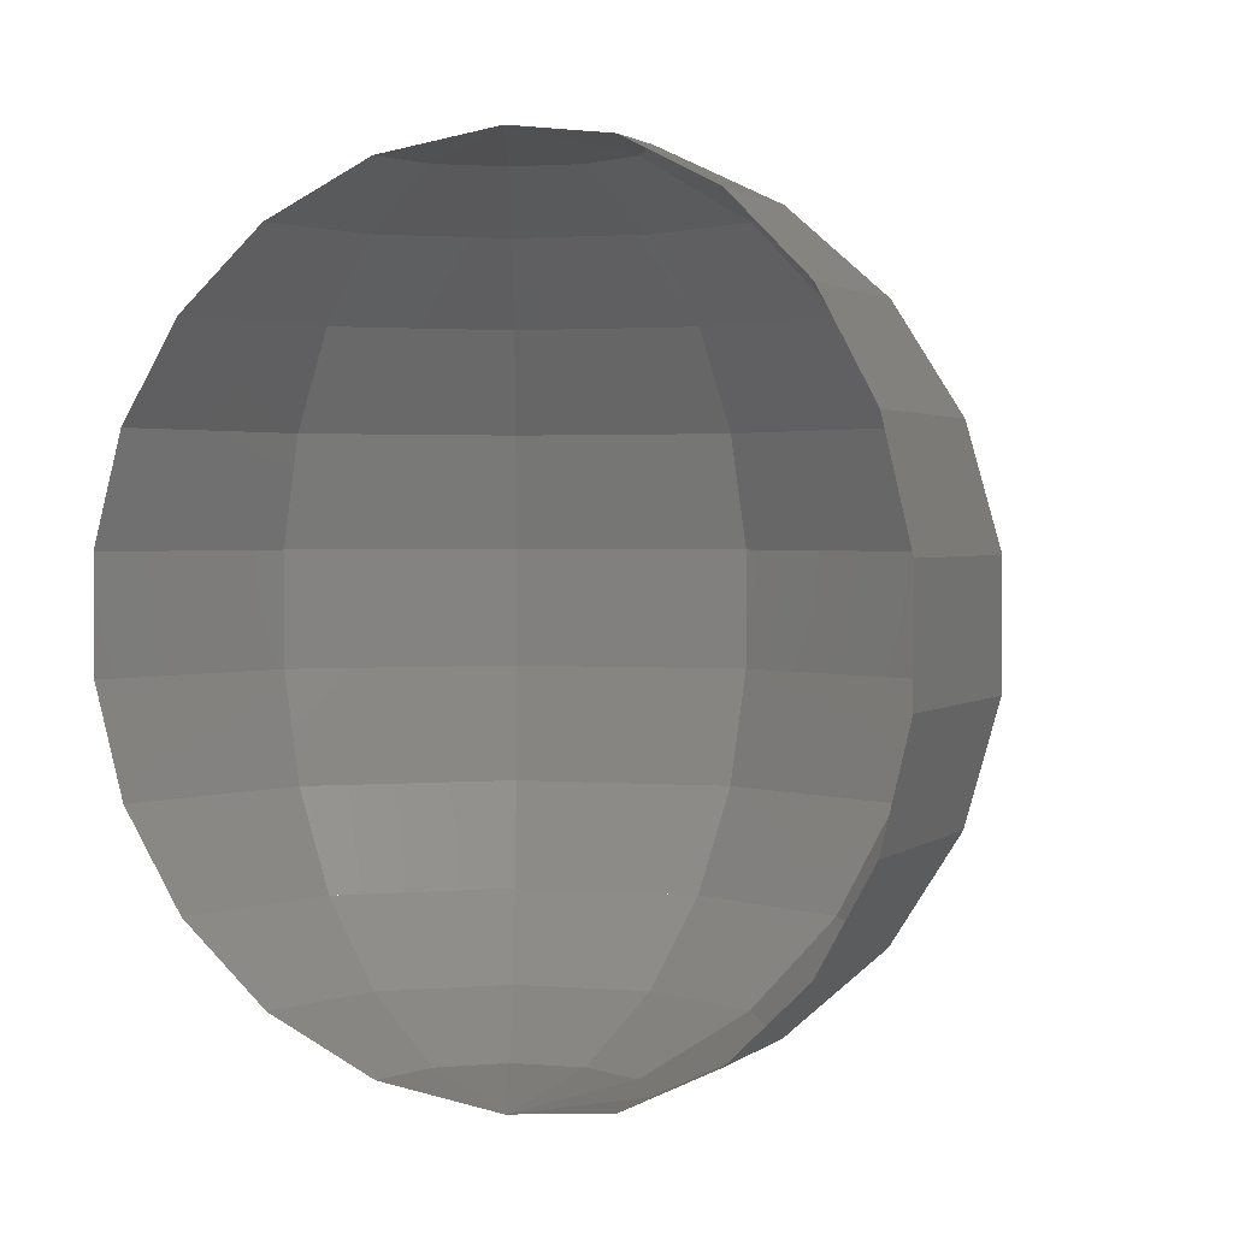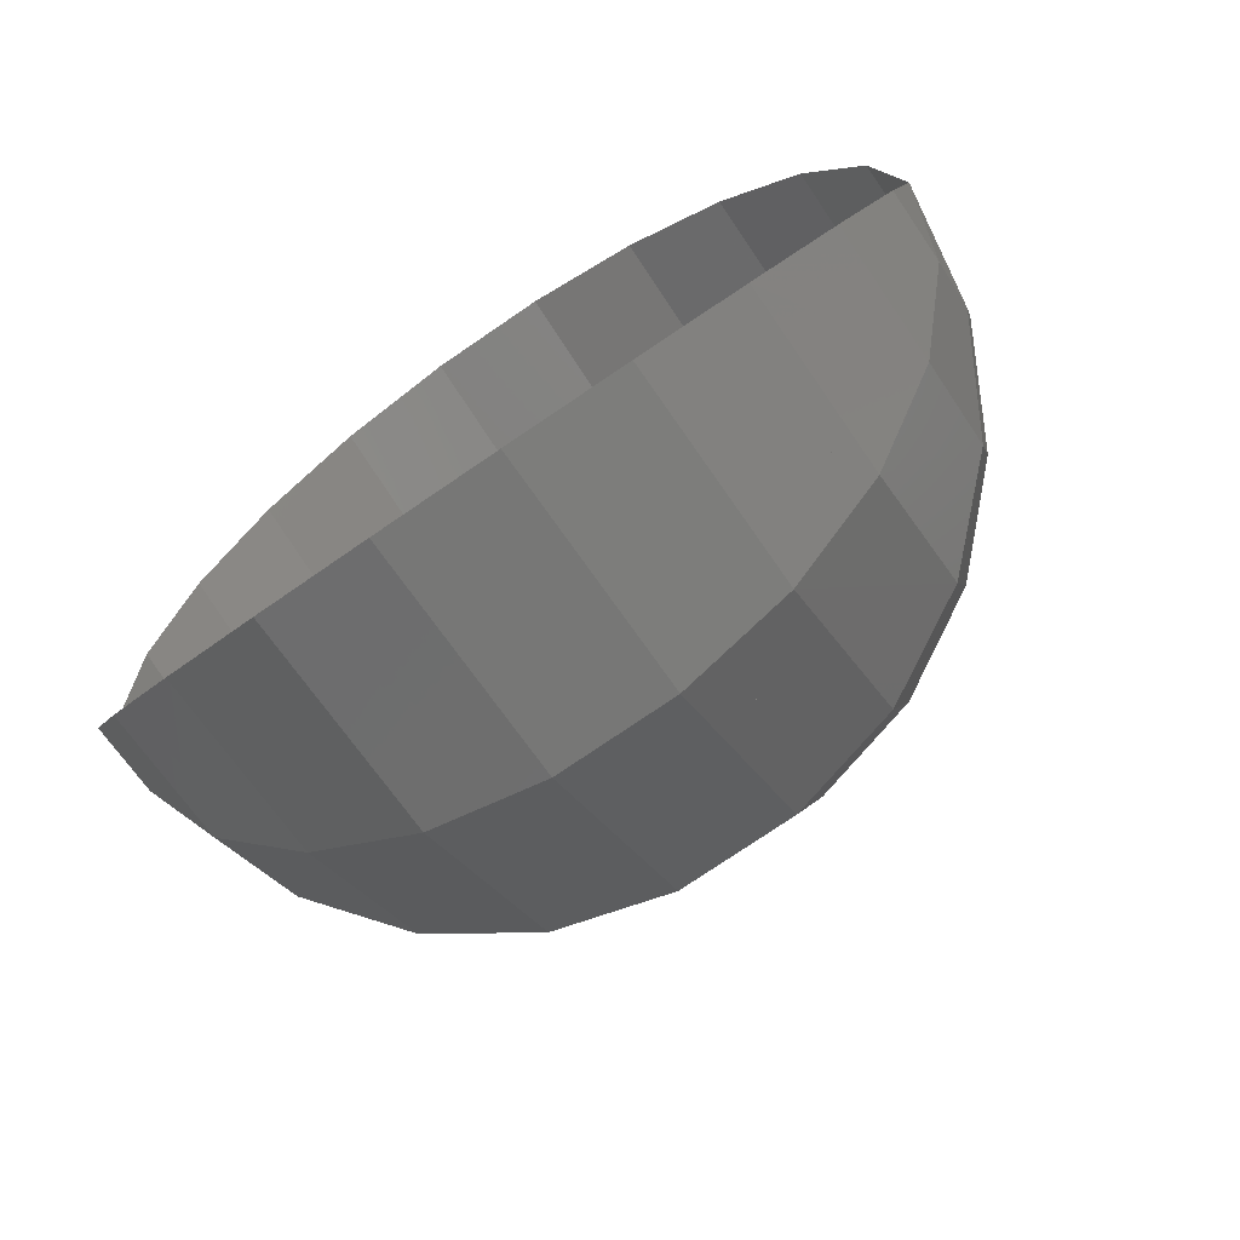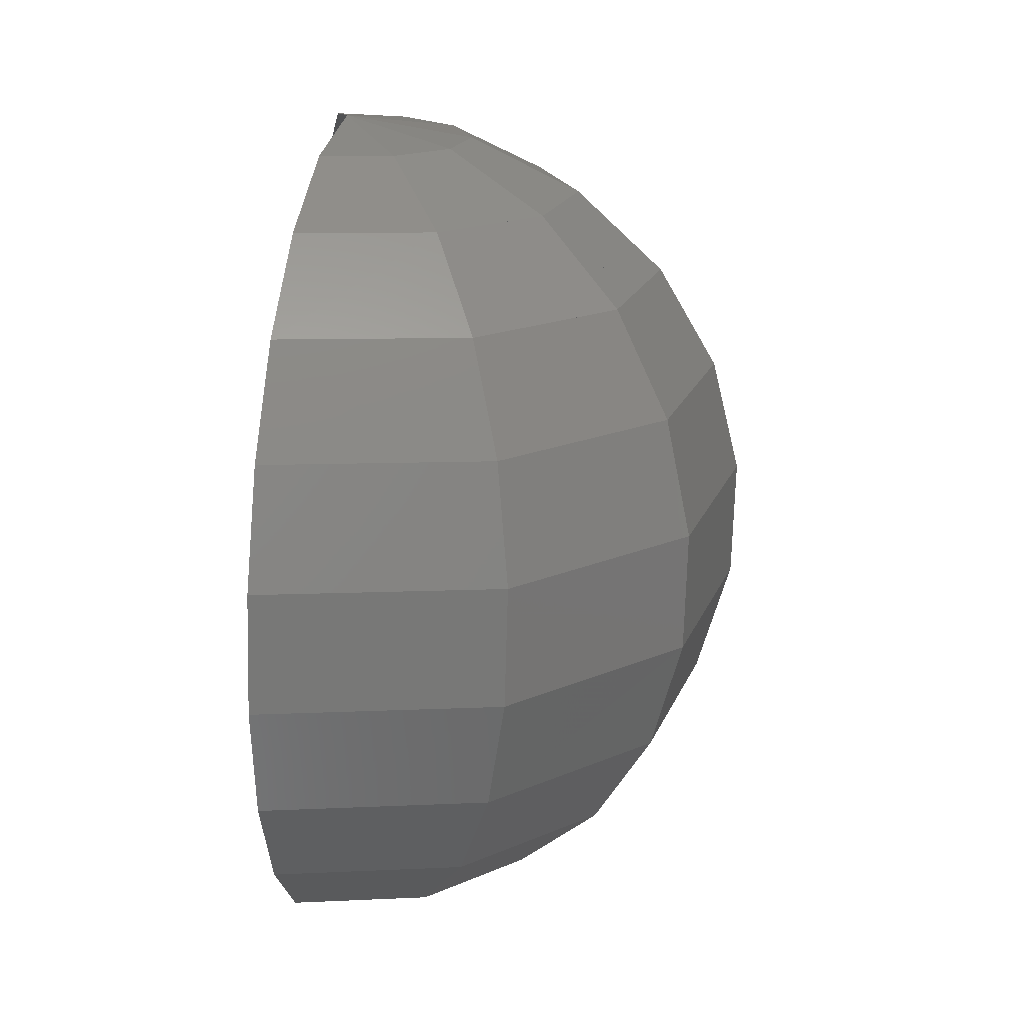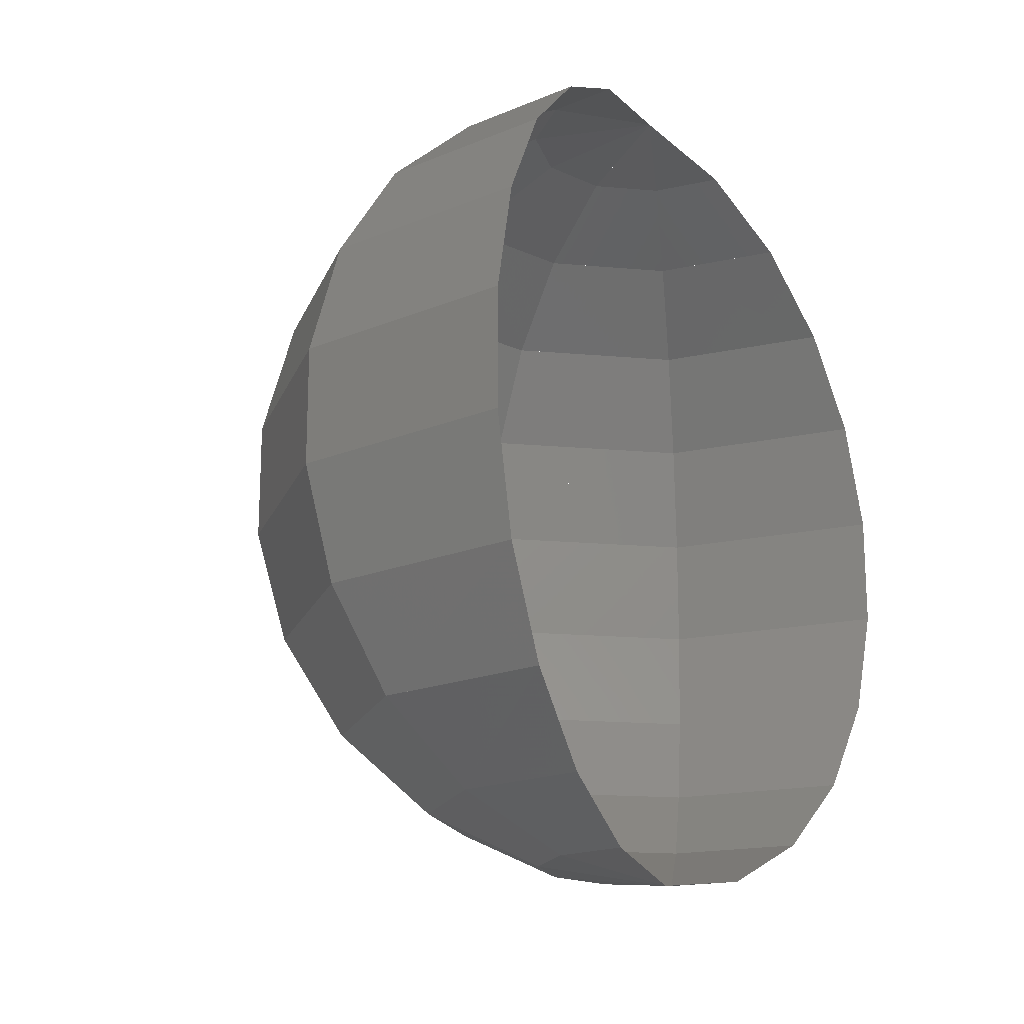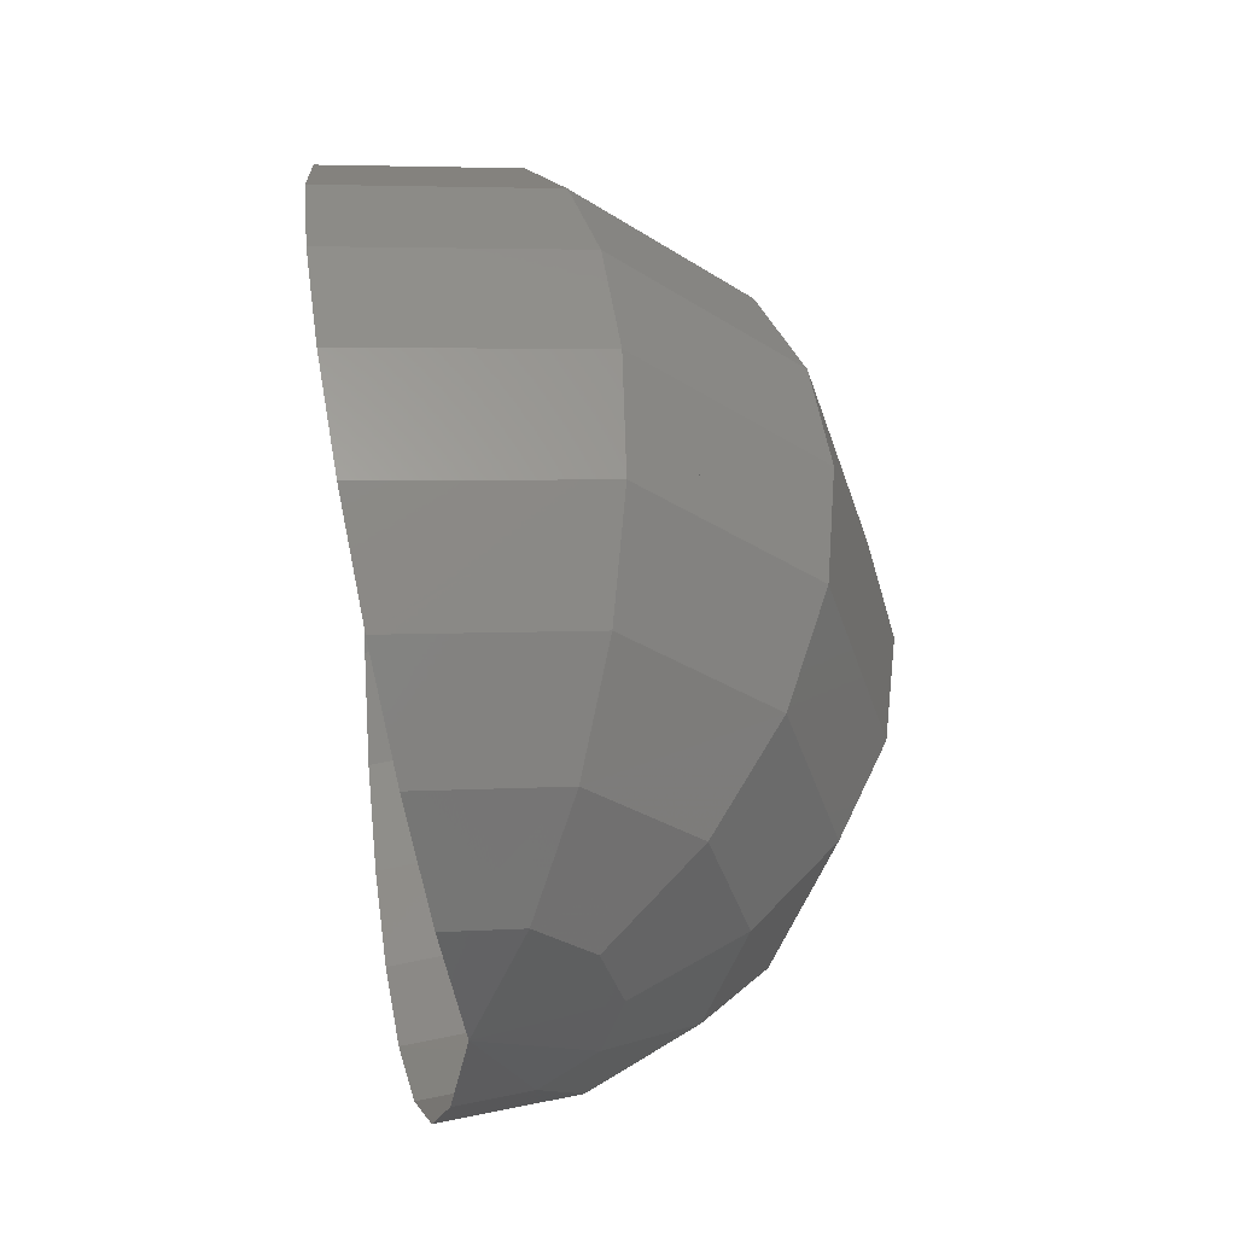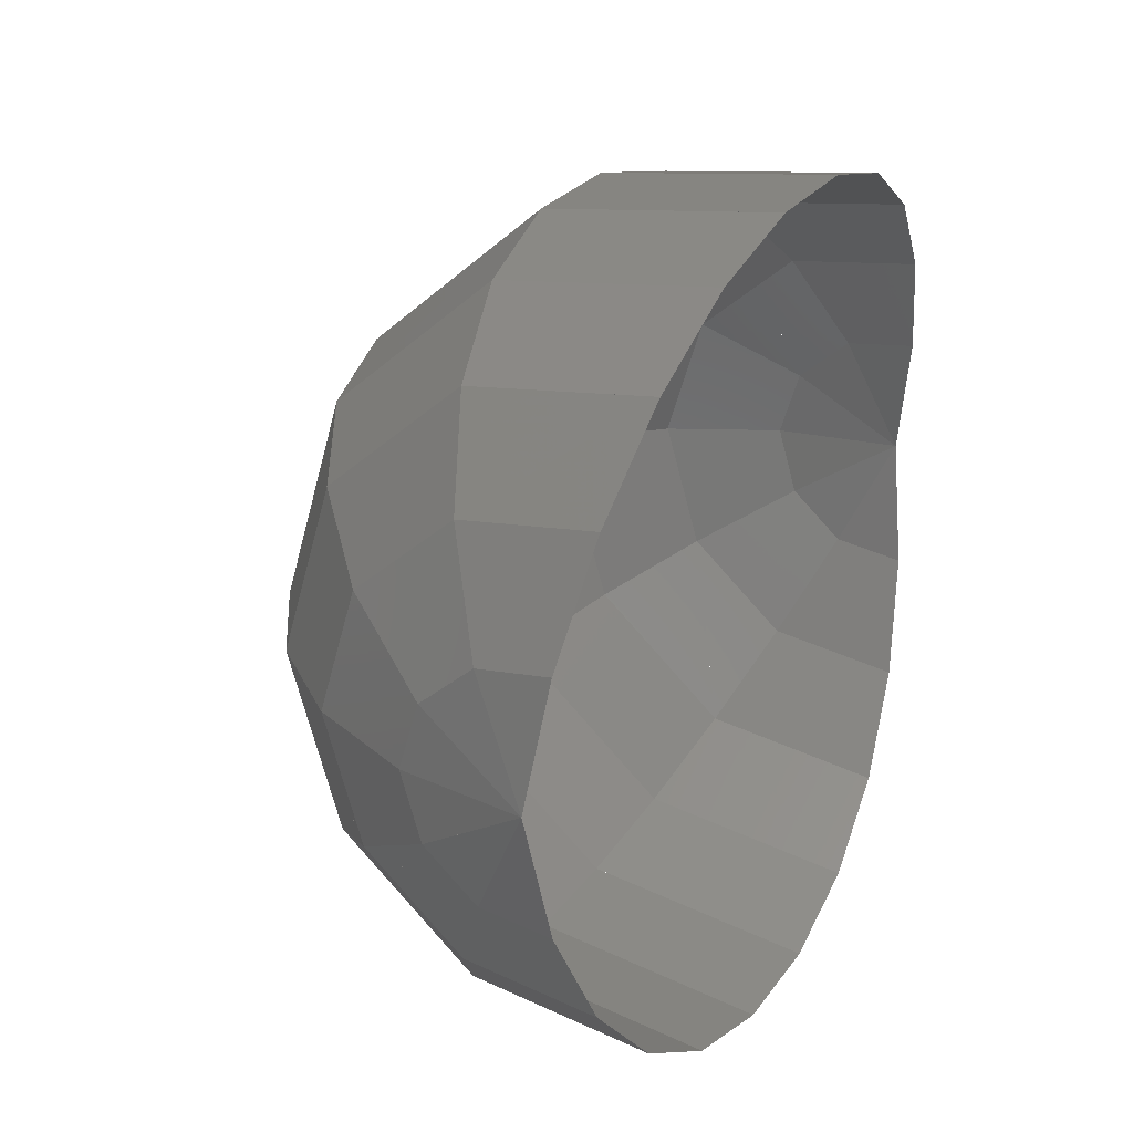
<metadata>
{"format":"stl","ext":"stl","renderer":"f3d","projection":"perspective","resolution":1024,"background":"white","views":[{"elev":2.0,"azim":-57.8,"up":"+Z"},{"elev":-76.1,"azim":-55.7,"up":"+Y"},{"elev":-70.8,"azim":-1.6,"up":"+Y"},{"elev":-18.0,"azim":-148.5,"up":"+Z"},{"elev":48.6,"azim":-8.2,"up":"+Y"},{"elev":26.5,"azim":-152.4,"up":"+Y"}]}
</metadata>
<code>
# stl→obj: 72 verts, 127 faces
v 60.06 58.24 5.897
v 61.03 55 5.897
v 55 55 5
v 57.53 60.46 5.897
v 54.13 60.93 5.897
v 54.13 49.07 5.897
v 57.53 49.54 5.897
v 60.06 51.76 5.897
v 64.46 61.07 8.381
v 66.27 55 8.381
v 59.71 65.24 8.381
v 53.38 66.11 8.381
v 59.71 44.76 8.381
v 53.38 43.89 8.381
v 64.46 48.93 8.381
v 67.97 63.35 12.14
v 70.47 55 12.14
v 61.45 69.09 12.14
v 52.79 70.29 12.14
v 61.45 40.91 12.14
v 52.79 39.71 12.14
v 67.97 46.65 12.14
v 70.4 64.94 16.87
v 73.37 55 16.87
v 62.65 71.76 16.87
v 52.38 73.19 16.87
v 62.65 38.24 16.87
v 52.38 36.81 16.87
v 70.4 45.06 16.87
v 71.62 65.73 22.22
v 74.83 55 22.22
v 63.25 73.1 22.22
v 52.17 74.64 22.22
v 63.25 36.9 22.22
v 52.17 35.36 22.22
v 71.62 44.27 22.22
v 71.62 65.73 27.78
v 74.83 55 27.78
v 63.25 73.1 27.78
v 52.17 74.64 27.78
v 63.25 36.9 27.78
v 52.17 35.36 27.78
v 71.62 44.27 27.78
v 70.4 64.94 33.13
v 73.37 55 33.13
v 62.65 71.76 33.13
v 52.38 73.19 33.13
v 62.65 38.24 33.13
v 52.38 36.81 33.13
v 70.4 45.06 33.13
v 67.97 63.35 37.86
v 70.47 55 37.86
v 61.45 69.09 37.86
v 52.79 70.29 37.86
v 61.45 40.91 37.86
v 52.79 39.71 37.86
v 67.97 46.65 37.86
v 64.46 61.07 41.62
v 66.27 55 41.62
v 59.71 65.24 41.62
v 53.38 66.11 41.62
v 59.71 44.76 41.62
v 53.38 43.89 41.62
v 64.46 48.93 41.62
v 60.06 58.24 44.1
v 61.03 55 44.1
v 57.53 60.46 44.1
v 54.13 60.93 44.1
v 57.53 49.54 44.1
v 54.13 49.07 44.1
v 60.06 51.76 44.1
v 55 55 45
f 1 2 3
f 4 1 3
f 5 4 3
f 3 3 6
f 3 3 7
f 7 6 3
f 3 3 8
f 8 7 3
f 3 3 2
f 2 8 3
f 2 1 9
f 9 10 2
f 1 4 11
f 11 9 1
f 4 5 12
f 12 11 4
f 6 7 13
f 13 14 6
f 7 8 15
f 15 13 7
f 8 2 10
f 10 15 8
f 10 9 16
f 16 17 10
f 9 11 18
f 18 16 9
f 11 12 19
f 19 18 11
f 14 13 20
f 20 21 14
f 13 15 22
f 22 20 13
f 15 10 17
f 17 22 15
f 17 16 23
f 23 24 17
f 16 18 25
f 25 23 16
f 18 19 26
f 26 25 18
f 21 20 27
f 27 28 21
f 20 22 29
f 29 27 20
f 22 17 24
f 24 29 22
f 24 23 30
f 30 31 24
f 23 25 32
f 32 30 23
f 25 26 33
f 33 32 25
f 28 27 34
f 34 35 28
f 27 29 36
f 36 34 27
f 29 24 31
f 31 36 29
f 31 30 37
f 37 38 31
f 30 32 39
f 39 37 30
f 32 33 40
f 40 39 32
f 35 34 41
f 41 42 35
f 34 36 43
f 43 41 34
f 36 31 38
f 38 43 36
f 38 37 44
f 44 45 38
f 37 39 46
f 46 44 37
f 39 40 47
f 47 46 39
f 42 41 48
f 48 49 42
f 41 43 50
f 50 48 41
f 43 38 45
f 45 50 43
f 45 44 51
f 51 52 45
f 44 46 53
f 53 51 44
f 46 47 54
f 54 53 46
f 49 48 55
f 55 56 49
f 48 50 57
f 57 55 48
f 50 45 52
f 52 57 50
f 52 51 58
f 58 59 52
f 51 53 60
f 60 58 51
f 53 54 61
f 61 60 53
f 56 55 62
f 62 63 56
f 55 57 64
f 64 62 55
f 57 52 59
f 59 64 57
f 59 58 65
f 65 66 59
f 58 60 67
f 67 65 58
f 60 61 68
f 68 67 60
f 63 62 69
f 69 70 63
f 62 64 71
f 71 69 62
f 64 59 66
f 66 71 64
f 66 65 72
f 65 67 72
f 67 68 72
f 70 69 72
f 72 72 70
f 69 71 72
f 72 72 69
f 71 66 72
f 72 72 71

</code>
